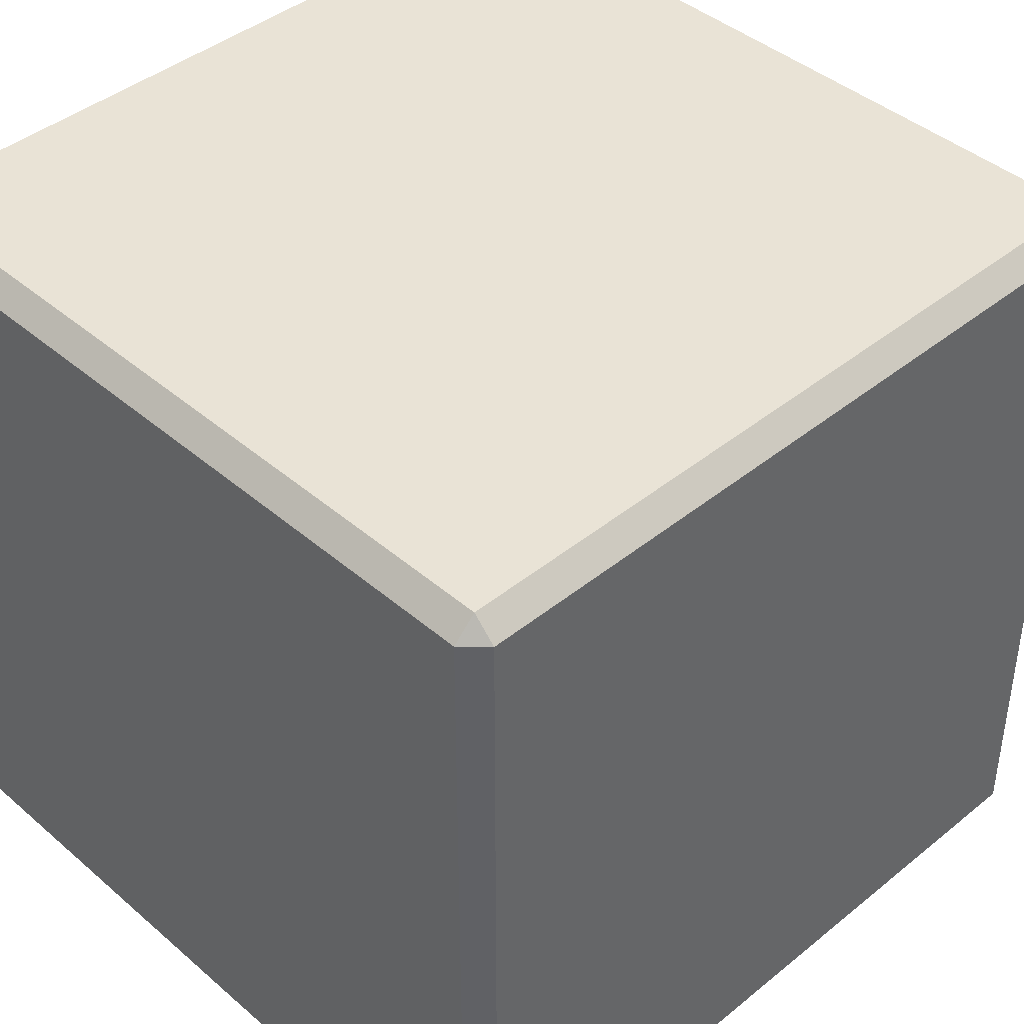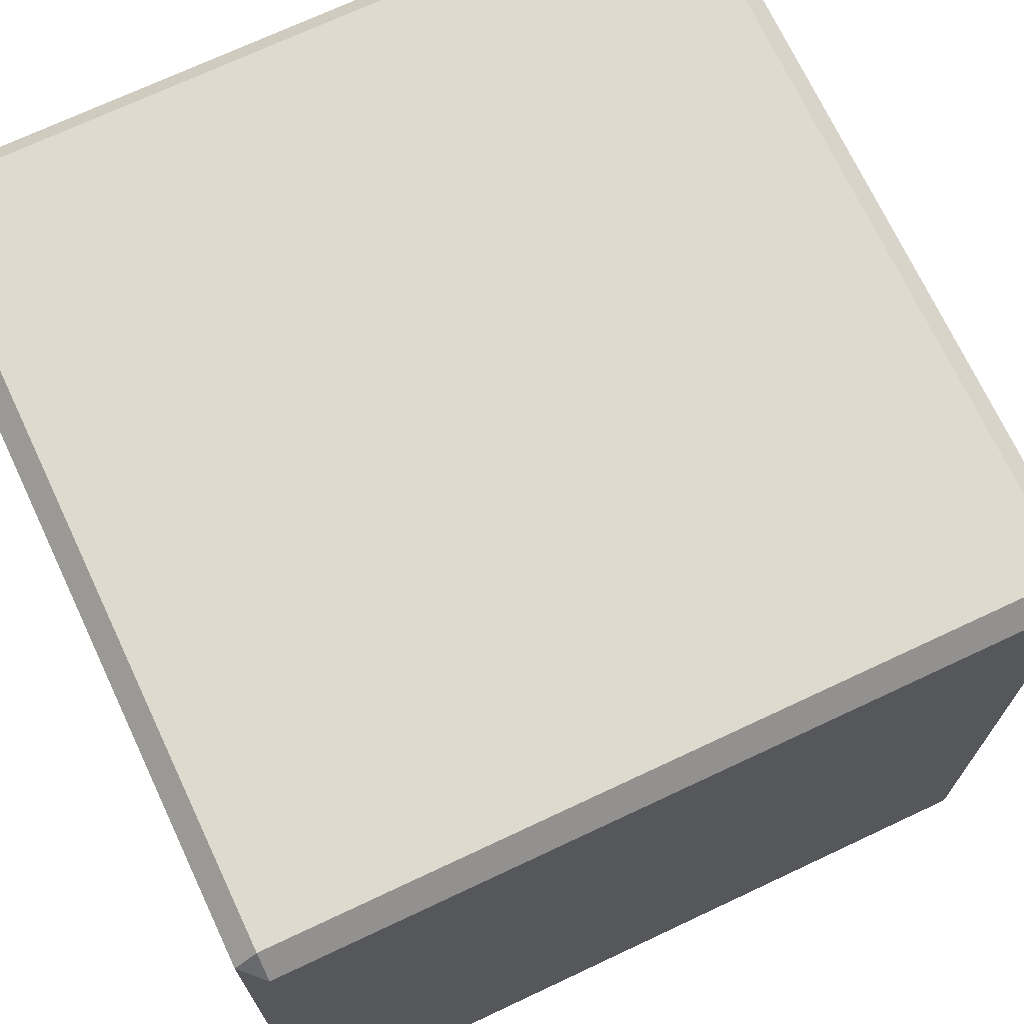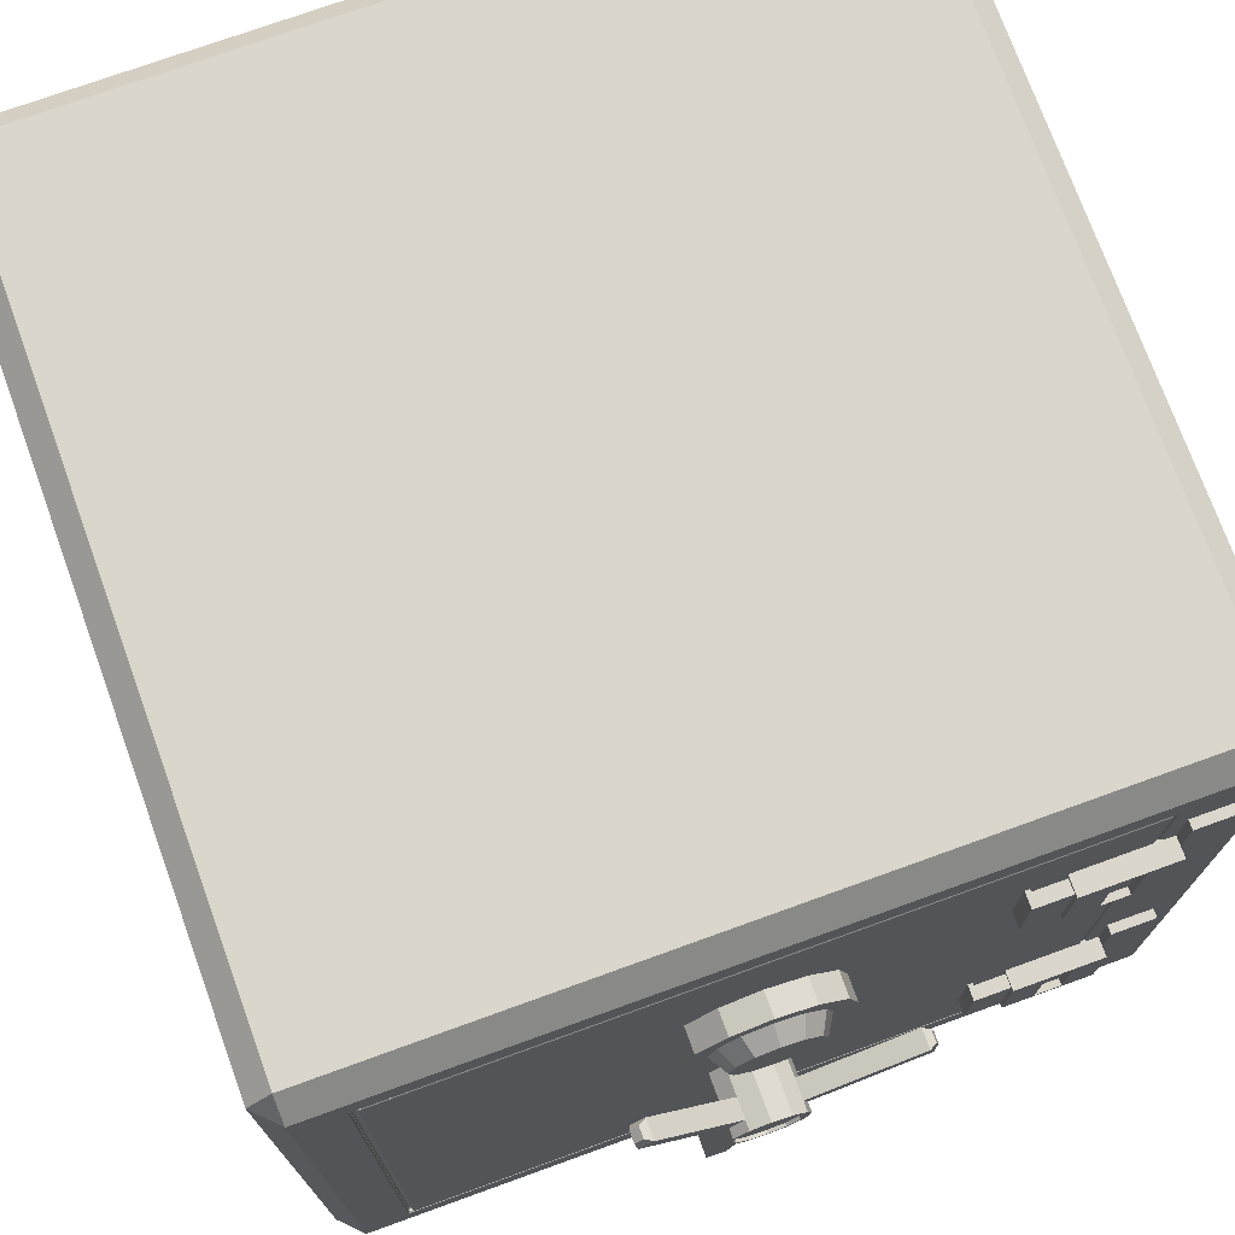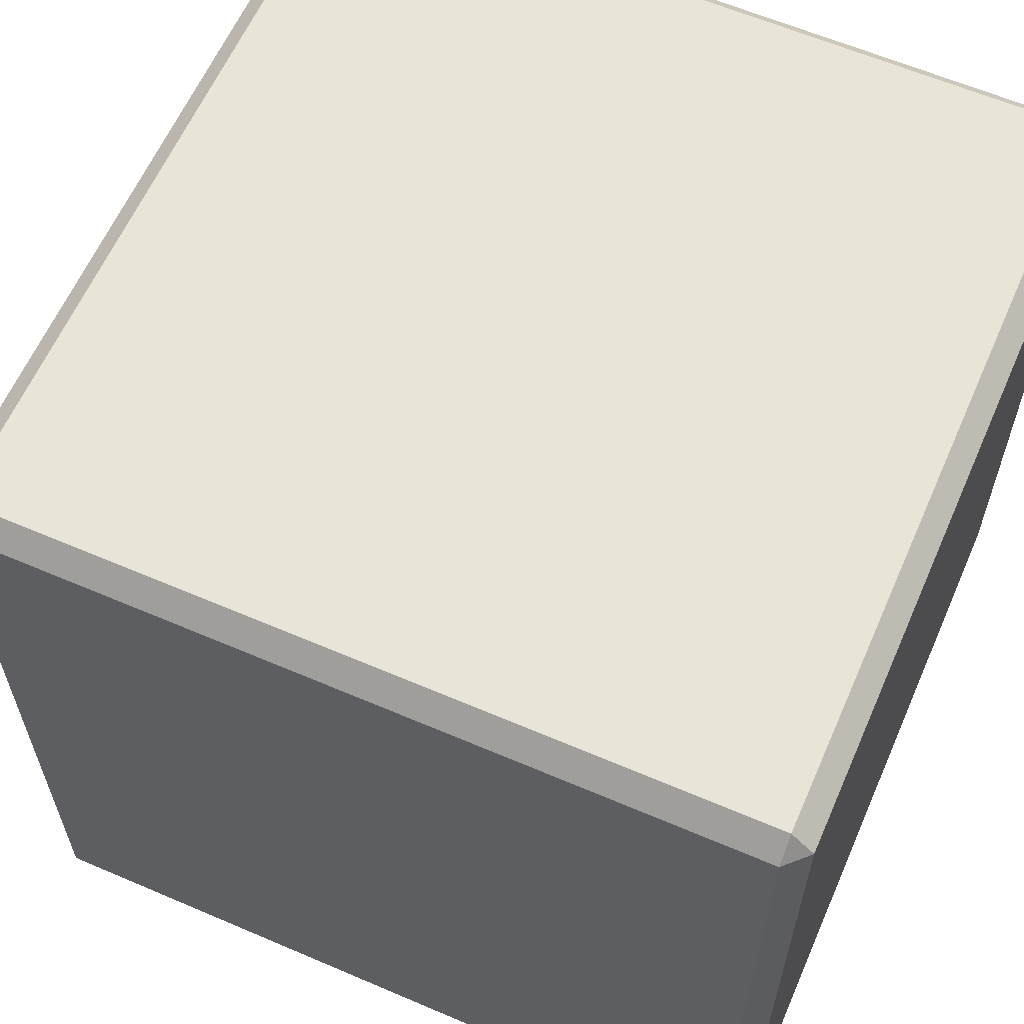
<metadata>
{"format":"obj","ext":"obj","renderer":"f3d","projection":"perspective","resolution":1024,"background":"white","views":[{"elev":42.2,"azim":-134.2,"up":"+Y"},{"elev":71.2,"azim":-115.2,"up":"+Y"},{"elev":73.8,"azim":-19.9,"up":"+Y"},{"elev":61.4,"azim":113.6,"up":"+Y"}]}
</metadata>
<code>
g Safe_Mesh
v -1.474 0 1.474
v -1.559 0.08488 1.474
v -1.474 3.117 1.474
v -1.559 3.032 1.474
v -1.474 -0 -1.474
v -1.559 0.08488 -1.474
v -1.474 0.08488 -1.559
v -1.474 3.117 -1.474
v -1.474 3.032 -1.559
v -1.559 3.032 -1.474
v 1.474 0 1.474
v 1.559 0.08488 1.474
v 1.474 3.117 1.474
v 1.559 3.032 1.474
v 1.474 -0 -1.474
v 1.474 0.08488 -1.559
v 1.559 0.08488 -1.474
v 1.474 3.117 -1.474
v 1.559 3.032 -1.474
v 1.474 3.032 -1.559
v -1.474 0.08488 1.559
v -1.474 3.032 1.559
v 1.474 3.032 1.559
v 1.474 0.08488 1.559
v -1.287 0.2451 1.553
v -1.282 0.2395 1.553
v -1.282 0.2451 1.559
v -1.287 2.872 1.553
v -1.282 2.872 1.559
v -1.282 2.878 1.553
v 1.148 0.2451 1.553
v 1.143 0.2451 1.559
v 1.143 0.2395 1.553
v 1.148 2.872 1.553
v 1.143 2.878 1.553
v 1.143 2.872 1.559
v -1.302 0.2326 1.553
v -1.307 0.2234 1.559
v -1.297 0.2271 1.553
v -1.302 2.885 1.553
v -1.297 2.89 1.553
v -1.307 2.894 1.559
v 1.163 2.885 1.553
v 1.171 2.894 1.559
v 1.158 2.89 1.553
v 1.163 0.2326 1.553
v 1.158 0.2271 1.553
v 1.171 0.2235 1.559
v -1.302 0.2326 1.546
v -1.297 0.2271 1.546
v -1.297 0.2326 1.54
v -1.297 2.89 1.546
v -1.302 2.885 1.546
v -1.297 2.885 1.54
v 1.158 2.89 1.546
v 1.158 2.885 1.54
v 1.163 2.885 1.546
v 1.158 0.2271 1.546
v 1.163 0.2326 1.546
v 1.158 0.2326 1.54
v -1.282 0.2395 1.546
v -1.287 0.2451 1.546
v -1.293 0.2339 1.54
v -1.287 2.872 1.546
v -1.282 2.878 1.546
v -1.293 2.883 1.54
v 1.148 2.872 1.546
v 1.154 2.883 1.54
v 1.143 2.878 1.546
v 1.148 0.2451 1.546
v 1.143 0.2395 1.546
v 1.154 0.2339 1.54
v 0.9913 0.6059 1.634
v 0.9913 0.9115 1.634
v 0.8714 0.6036 1.568
v 0.8714 0.9138 1.568
v 1.092 0.6059 1.634
v 1.092 0.9115 1.634
v 1.212 0.5883 1.553
v 1.212 0.9291 1.553
v 1.212 0.5883 1.593
v 1.212 0.9291 1.593
v 1.378 0.9291 1.553
v 1.378 0.5883 1.553
v 1.378 0.5883 1.593
v 1.378 0.9291 1.593
v 0.8714 0.6036 1.618
v 0.8714 0.9138 1.618
v 1.212 0.9291 1.634
v 1.212 0.5883 1.634
v 0.9913 0.6059 1.607
v 0.9913 0.9115 1.607
v 1.092 0.9115 1.607
v 1.092 0.6059 1.607
v 0.8714 0.5883 1.553
v 0.8714 0.5883 1.634
v 0.8714 0.9291 1.634
v 0.8714 0.9291 1.553
v 0.7552 0.6036 1.568
v 0.7552 0.6036 1.618
v 0.7552 0.9138 1.618
v 0.7552 0.9138 1.568
v 0.7369 0.6036 1.568
v 0.7369 0.6036 1.618
v 0.7369 0.9138 1.618
v 0.7369 0.9138 1.568
v 0.7552 0.9138 1.553
v 0.7552 0.6036 1.553
v 0.7369 0.9138 1.553
v 0.7369 0.6036 1.553
v 1.212 0.3788 1.593
v 1.212 0.3788 1.553
v 1.212 1.139 1.553
v 1.212 1.139 1.593
v 1.378 0.3788 1.593
v 1.378 0.3788 1.553
v 1.378 1.139 1.553
v 1.378 1.139 1.593
v 0.9913 2.206 1.634
v 0.9913 2.511 1.634
v 0.8714 2.204 1.568
v 0.8714 2.514 1.568
v 1.092 2.206 1.634
v 1.092 2.511 1.634
v 1.212 2.188 1.553
v 1.212 2.529 1.553
v 1.212 2.188 1.593
v 1.212 2.529 1.593
v 1.378 2.529 1.553
v 1.378 2.188 1.553
v 1.378 2.188 1.593
v 1.378 2.529 1.593
v 0.8714 2.204 1.618
v 0.8714 2.514 1.618
v 1.212 2.529 1.634
v 1.212 2.188 1.634
v 0.9913 2.206 1.607
v 0.9913 2.511 1.607
v 1.092 2.511 1.607
v 1.092 2.206 1.607
v 0.8714 2.188 1.553
v 0.8714 2.188 1.634
v 0.8714 2.529 1.634
v 0.8714 2.529 1.553
v 0.7552 2.204 1.568
v 0.7552 2.204 1.618
v 0.7552 2.514 1.618
v 0.7552 2.514 1.568
v 0.7369 2.204 1.568
v 0.7369 2.204 1.618
v 0.7369 2.514 1.618
v 0.7369 2.514 1.568
v 0.7552 2.514 1.553
v 0.7552 2.204 1.553
v 0.7369 2.514 1.553
v 0.7369 2.204 1.553
v 1.212 1.979 1.593
v 1.212 1.979 1.553
v 1.212 2.739 1.553
v 1.212 2.739 1.593
v 1.378 1.979 1.593
v 1.378 1.979 1.553
v 1.378 2.739 1.553
v 1.378 2.739 1.593
v -0.06954 2.426 1.511
v -0.06954 2.345 1.65
v 0.07165 2.388 1.511
v 0.03107 2.318 1.65
v 0.175 2.285 1.511
v 0.1047 2.244 1.65
v 0.2128 2.143 1.511
v 0.1317 2.143 1.65
v 0.175 2.002 1.511
v 0.1047 2.043 1.65
v 0.07165 1.899 1.511
v 0.03107 1.969 1.65
v -0.06954 1.861 1.511
v -0.06954 1.942 1.65
v -0.2107 1.899 1.511
v -0.1702 1.969 1.65
v -0.3141 2.002 1.511
v -0.2438 2.043 1.65
v -0.3519 2.143 1.511
v -0.2708 2.143 1.65
v -0.3141 2.285 1.511
v -0.2438 2.244 1.65
v -0.2107 2.388 1.511
v -0.1702 2.318 1.65
v 0.07165 2.388 1.65
v -0.06954 2.426 1.65
v 0.175 2.285 1.65
v 0.2128 2.143 1.65
v 0.175 2.002 1.65
v 0.07165 1.899 1.65
v -0.06954 1.861 1.65
v -0.2107 1.899 1.65
v -0.3141 2.002 1.65
v -0.3519 2.143 1.65
v -0.3141 2.285 1.65
v -0.2107 2.388 1.65
v 0.0105 2.282 1.719
v -0.06954 2.303 1.719
v 0.0691 2.223 1.719
v 0.09054 2.143 1.719
v 0.0691 2.063 1.719
v 0.0105 2.005 1.719
v -0.06954 1.983 1.719
v -0.1496 2.005 1.719
v -0.2082 2.063 1.719
v -0.2296 2.143 1.719
v -0.2082 2.223 1.719
v -0.1496 2.282 1.719
v -0.06954 1.13 1.47
v -0.06954 1.111 1.791
v 0.006382 1.11 1.47
v -0.00322 1.093 1.791
v 0.06196 1.054 1.47
v 0.04533 1.044 1.791
v 0.08231 0.9781 1.47
v 0.0631 0.9781 1.791
v 0.06196 0.9022 1.47
v 0.04533 0.9118 1.791
v 0.006382 0.8466 1.47
v -0.00322 0.8633 1.791
v -0.06954 0.8263 1.47
v -0.06954 0.8455 1.791
v -0.1455 0.8466 1.47
v -0.1359 0.8633 1.791
v -0.201 0.9022 1.47
v -0.1844 0.9118 1.791
v -0.2214 0.9781 1.47
v -0.2022 0.9781 1.791
v -0.201 1.054 1.47
v -0.1844 1.044 1.791
v -0.1455 1.11 1.47
v -0.1359 1.093 1.791
v 0.006382 1.11 1.791
v -0.06954 1.13 1.791
v 0.06196 1.054 1.791
v 0.08231 0.9781 1.791
v 0.06196 0.9022 1.791
v 0.006382 0.8466 1.791
v -0.06954 0.8263 1.791
v -0.1455 0.8466 1.791
v -0.201 0.9022 1.791
v -0.2214 0.9781 1.791
v -0.201 1.054 1.791
v -0.1455 1.11 1.791
v -0.00322 1.093 1.778
v -0.06954 1.111 1.778
v 0.04533 1.044 1.778
v 0.0631 0.9781 1.778
v 0.04533 0.9118 1.778
v -0.00322 0.8633 1.778
v -0.06954 0.8455 1.778
v -0.1359 0.8633 1.778
v -0.1844 0.9118 1.778
v -0.2022 0.9781 1.778
v -0.1844 1.044 1.778
v -0.1359 1.093 1.778
v -0.06954 1.13 1.67
v -0.06954 1.13 1.751
v 0.006382 1.11 1.751
v 0.006382 1.11 1.67
v 0.06196 1.054 1.751
v 0.06196 1.054 1.67
v 0.08231 0.9781 1.751
v 0.08231 0.9781 1.67
v 0.06196 0.9022 1.751
v 0.06196 0.9022 1.67
v 0.006382 0.8466 1.751
v 0.006382 0.8466 1.67
v -0.06954 0.8263 1.751
v -0.06954 0.8263 1.67
v -0.1455 0.8466 1.751
v -0.1455 0.8466 1.67
v -0.201 0.9022 1.751
v -0.201 0.9022 1.67
v -0.2214 0.9781 1.751
v -0.2214 0.9781 1.67
v -0.201 1.054 1.751
v -0.201 1.054 1.67
v -0.1455 1.11 1.751
v -0.1455 1.11 1.67
v 0.5005 1.172 1.751
v 0.5005 1.172 1.67
v 0.5209 1.096 1.751
v 0.5209 1.096 1.67
v -0.1871 0.3877 1.751
v -0.1871 0.3877 1.67
v -0.263 0.4081 1.751
v -0.263 0.4081 1.67
v -0.5221 1.375 1.751
v -0.5221 1.375 1.67
v -0.4665 1.431 1.751
v -0.4665 1.431 1.67
v 0.5305 1.162 1.734
v 0.5305 1.162 1.688
v 0.5421 1.119 1.734
v 0.5421 1.119 1.688
v -0.2102 0.3665 1.734
v -0.2102 0.3665 1.688
v -0.2535 0.3781 1.734
v -0.2535 0.3781 1.688
v -0.5289 1.406 1.734
v -0.5289 1.406 1.688
v -0.4972 1.438 1.734
v -0.4972 1.438 1.688
g Safe_Material.048
f 26 71 33
f 19 12 17
f 8 13 18
f 4 6 2
f 9 16 7
f 1 21 2
f 22 3 4
f 5 6 7
f 8 9 10
f 11 12 24
f 13 23 14
f 15 16 17
f 18 19 20
f 1 6 5
f 22 2 21
f 8 4 3
f 7 10 9
f 5 16 15
f 18 9 8
f 17 20 19
f 15 12 11
f 13 19 18
f 24 14 23
f 11 21 1
f 3 23 13
f 15 1 5
f 47 50 39
f 63 54 51
f 41 55 45
f 43 59 46
f 36 27 32
f 35 65 30
f 48 23 44
f 44 22 42
f 72 51 60
f 68 54 66
f 72 56 68
f 48 21 24
f 31 67 34
f 42 21 38
f 37 53 40
f 25 26 27
f 28 29 30
f 31 32 33
f 34 35 36
f 37 38 39
f 40 41 42
f 43 44 45
f 46 47 48
f 49 50 51
f 52 53 54
f 55 56 57
f 58 59 60
f 61 62 63
f 64 65 66
f 67 68 69
f 70 71 72
f 40 38 37
f 46 44 43
f 47 38 48
f 45 42 41
f 29 25 27
f 32 34 36
f 27 33 32
f 36 30 29
f 62 26 25
f 47 59 58
f 43 55 57
f 53 41 40
f 54 49 51
f 60 57 56
f 51 58 60
f 56 52 54
f 64 63 62
f 67 72 68
f 61 72 71
f 65 68 66
f 31 71 70
f 65 28 30
f 37 50 49
f 67 35 34
f 28 62 25
f 26 61 71
f 19 14 12
f 8 3 13
f 4 10 6
f 9 20 16
f 1 2 6
f 22 4 2
f 8 10 4
f 7 6 10
f 5 7 16
f 18 20 9
f 17 16 20
f 15 17 12
f 13 14 19
f 24 12 14
f 11 24 21
f 3 22 23
f 15 11 1
f 47 58 50
f 63 66 54
f 41 52 55
f 43 57 59
f 36 29 27
f 35 69 65
f 48 24 23
f 44 23 22
f 72 63 51
f 68 56 54
f 72 60 56
f 48 38 21
f 31 70 67
f 42 22 21
f 37 49 53
f 40 42 38
f 46 48 44
f 47 39 38
f 45 44 42
f 29 28 25
f 32 31 34
f 27 26 33
f 36 35 30
f 62 61 26
f 47 46 59
f 43 45 55
f 53 52 41
f 54 53 49
f 60 59 57
f 51 50 58
f 56 55 52
f 64 66 63
f 67 70 72
f 61 63 72
f 65 69 68
f 31 33 71
f 65 64 28
f 37 39 50
f 67 69 35
f 28 64 62
g Safe_Material.049
f 75 102 76
f 98 79 95
f 82 90 81
f 79 81 96
f 98 89 82
f 78 94 77
f 80 84 79
f 83 85 84
f 81 86 82
f 83 118 86
f 80 117 83
f 73 97 96
f 77 89 78
f 73 90 77
f 74 89 97
f 94 92 91
f 77 91 73
f 73 92 74
f 74 93 78
f 75 96 87
f 87 97 88
f 88 98 76
f 76 95 75
f 102 105 101
f 88 100 87
f 76 101 88
f 87 99 75
f 105 103 104
f 100 103 99
f 103 108 99
f 101 104 100
f 108 109 107
f 106 110 103
f 99 107 102
f 102 109 106
f 112 115 111
f 114 117 113
f 82 113 80
f 86 114 82
f 84 112 79
f 79 111 81
f 85 116 84
f 81 115 85
f 121 148 122
f 144 125 141
f 128 136 127
f 125 127 142
f 144 135 128
f 124 140 123
f 126 130 125
f 129 131 130
f 127 132 128
f 129 164 132
f 126 163 129
f 120 142 119
f 123 135 124
f 119 136 123
f 120 135 143
f 140 138 137
f 123 137 119
f 119 138 120
f 120 139 124
f 121 142 133
f 133 143 134
f 134 144 122
f 122 141 121
f 148 151 147
f 134 146 133
f 122 147 134
f 133 145 121
f 151 149 150
f 146 149 145
f 149 154 145
f 147 150 146
f 154 155 153
f 152 156 149
f 145 153 148
f 148 155 152
f 158 161 157
f 160 163 159
f 128 159 126
f 132 160 128
f 130 158 125
f 125 157 127
f 131 162 130
f 127 161 131
f 190 167 165
f 189 169 167
f 191 171 169
f 192 173 171
f 193 175 173
f 194 177 175
f 195 179 177
f 196 181 179
f 197 183 181
f 198 185 183
f 182 210 184
f 199 187 185
f 200 165 187
f 171 179 187
f 166 189 190
f 170 189 168
f 172 191 170
f 172 193 192
f 174 194 193
f 176 195 194
f 180 195 178
f 180 197 196
f 184 197 182
f 184 199 198
f 188 199 186
f 166 200 188
f 211 207 203
f 178 206 207
f 170 204 172
f 184 211 186
f 178 208 180
f 174 204 205
f 186 212 188
f 166 201 168
f 182 208 209
f 174 206 176
f 166 212 202
f 168 203 170
f 238 263 262
f 237 265 263
f 239 267 265
f 240 269 267
f 241 271 269
f 242 273 271
f 243 275 273
f 244 277 275
f 245 279 277
f 246 281 279
f 220 253 222
f 247 283 281
f 248 262 283
f 219 227 235
f 216 238 214
f 218 237 216
f 218 240 239
f 222 240 220
f 224 241 222
f 224 243 242
f 228 243 226
f 228 245 244
f 230 246 245
f 234 246 232
f 234 248 247
f 236 238 248
f 259 255 251
f 234 260 236
f 214 249 216
f 228 257 230
f 222 254 224
f 236 250 214
f 216 251 218
f 230 258 232
f 224 255 226
f 218 252 220
f 232 259 234
f 226 256 228
f 284 213 235
f 283 261 284
f 282 235 233
f 283 293 281
f 280 233 231
f 279 282 280
f 278 231 229
f 277 280 278
f 276 229 227
f 275 278 276
f 274 227 225
f 273 290 274
f 272 225 223
f 271 274 272
f 270 223 221
f 269 272 270
f 268 221 219
f 267 270 268
f 266 219 217
f 284 295 283
f 264 217 215
f 263 266 264
f 261 215 213
f 262 264 261
f 291 304 303
f 296 306 308
f 291 301 289
f 274 292 276
f 268 287 267
f 281 294 282
f 275 289 273
f 266 288 268
f 276 291 275
f 265 286 266
f 267 285 265
f 282 296 284
f 305 308 306
f 301 304 302
f 297 300 298
f 286 300 288
f 285 298 286
f 295 305 293
f 293 306 294
f 285 299 297
f 287 300 299
f 292 302 304
f 295 308 307
f 289 302 290
f 75 99 102
f 98 80 79
f 82 89 90
f 96 95 79
f 81 90 96
f 82 80 98
f 98 97 89
f 78 93 94
f 80 83 84
f 83 86 85
f 81 85 86
f 83 117 118
f 80 113 117
f 73 74 97
f 77 90 89
f 73 96 90
f 74 78 89
f 94 93 92
f 77 94 91
f 73 91 92
f 74 92 93
f 75 95 96
f 87 96 97
f 88 97 98
f 76 98 95
f 102 106 105
f 88 101 100
f 76 102 101
f 87 100 99
f 105 106 103
f 100 104 103
f 103 110 108
f 101 105 104
f 108 110 109
f 106 109 110
f 99 108 107
f 102 107 109
f 112 116 115
f 114 118 117
f 82 114 113
f 86 118 114
f 84 116 112
f 79 112 111
f 85 115 116
f 81 111 115
f 121 145 148
f 144 126 125
f 128 135 136
f 142 141 125
f 127 136 142
f 128 126 144
f 144 143 135
f 124 139 140
f 126 129 130
f 129 132 131
f 127 131 132
f 129 163 164
f 126 159 163
f 120 143 142
f 123 136 135
f 119 142 136
f 120 124 135
f 140 139 138
f 123 140 137
f 119 137 138
f 120 138 139
f 121 141 142
f 133 142 143
f 134 143 144
f 122 144 141
f 148 152 151
f 134 147 146
f 122 148 147
f 133 146 145
f 151 152 149
f 146 150 149
f 149 156 154
f 147 151 150
f 154 156 155
f 152 155 156
f 145 154 153
f 148 153 155
f 158 162 161
f 160 164 163
f 128 160 159
f 132 164 160
f 130 162 158
f 125 158 157
f 131 161 162
f 127 157 161
f 190 189 167
f 189 191 169
f 191 192 171
f 192 193 173
f 193 194 175
f 194 195 177
f 195 196 179
f 196 197 181
f 197 198 183
f 198 199 185
f 182 209 210
f 199 200 187
f 200 190 165
f 187 165 167
f 167 169 171
f 171 173 175
f 175 177 179
f 179 181 183
f 183 185 187
f 187 167 171
f 171 175 179
f 179 183 187
f 166 168 189
f 170 191 189
f 172 192 191
f 172 174 193
f 174 176 194
f 176 178 195
f 180 196 195
f 180 182 197
f 184 198 197
f 184 186 199
f 188 200 199
f 166 190 200
f 203 201 202
f 202 212 211
f 211 210 209
f 209 208 207
f 207 206 205
f 205 204 203
f 203 202 211
f 211 209 207
f 207 205 203
f 178 176 206
f 170 203 204
f 184 210 211
f 178 207 208
f 174 172 204
f 186 211 212
f 166 202 201
f 182 180 208
f 174 205 206
f 166 188 212
f 168 201 203
f 238 237 263
f 237 239 265
f 239 240 267
f 240 241 269
f 241 242 271
f 242 243 273
f 243 244 275
f 244 245 277
f 245 246 279
f 246 247 281
f 220 252 253
f 247 248 283
f 248 238 262
f 235 213 215
f 215 217 219
f 219 221 223
f 223 225 227
f 227 229 231
f 231 233 235
f 235 215 219
f 219 223 227
f 227 231 235
f 216 237 238
f 218 239 237
f 218 220 240
f 222 241 240
f 224 242 241
f 224 226 243
f 228 244 243
f 228 230 245
f 230 232 246
f 234 247 246
f 234 236 248
f 236 214 238
f 251 249 250
f 250 260 259
f 259 258 257
f 257 256 255
f 255 254 253
f 253 252 251
f 251 250 259
f 259 257 255
f 255 253 251
f 234 259 260
f 214 250 249
f 228 256 257
f 222 253 254
f 236 260 250
f 216 249 251
f 230 257 258
f 224 254 255
f 218 251 252
f 232 258 259
f 226 255 256
f 284 261 213
f 283 262 261
f 282 284 235
f 283 295 293
f 280 282 233
f 279 281 282
f 278 280 231
f 277 279 280
f 276 278 229
f 275 277 278
f 274 276 227
f 273 289 290
f 272 274 225
f 271 273 274
f 270 272 223
f 269 271 272
f 268 270 221
f 267 269 270
f 266 268 219
f 284 296 295
f 264 266 217
f 263 265 266
f 261 264 215
f 262 263 264
f 291 292 304
f 296 294 306
f 291 303 301
f 274 290 292
f 268 288 287
f 281 293 294
f 275 291 289
f 266 286 288
f 276 292 291
f 265 285 286
f 267 287 285
f 282 294 296
f 305 307 308
f 301 303 304
f 297 299 300
f 286 298 300
f 285 297 298
f 295 307 305
f 293 305 306
f 285 287 299
f 287 288 300
f 292 290 302
f 295 296 308
f 289 301 302

</code>
